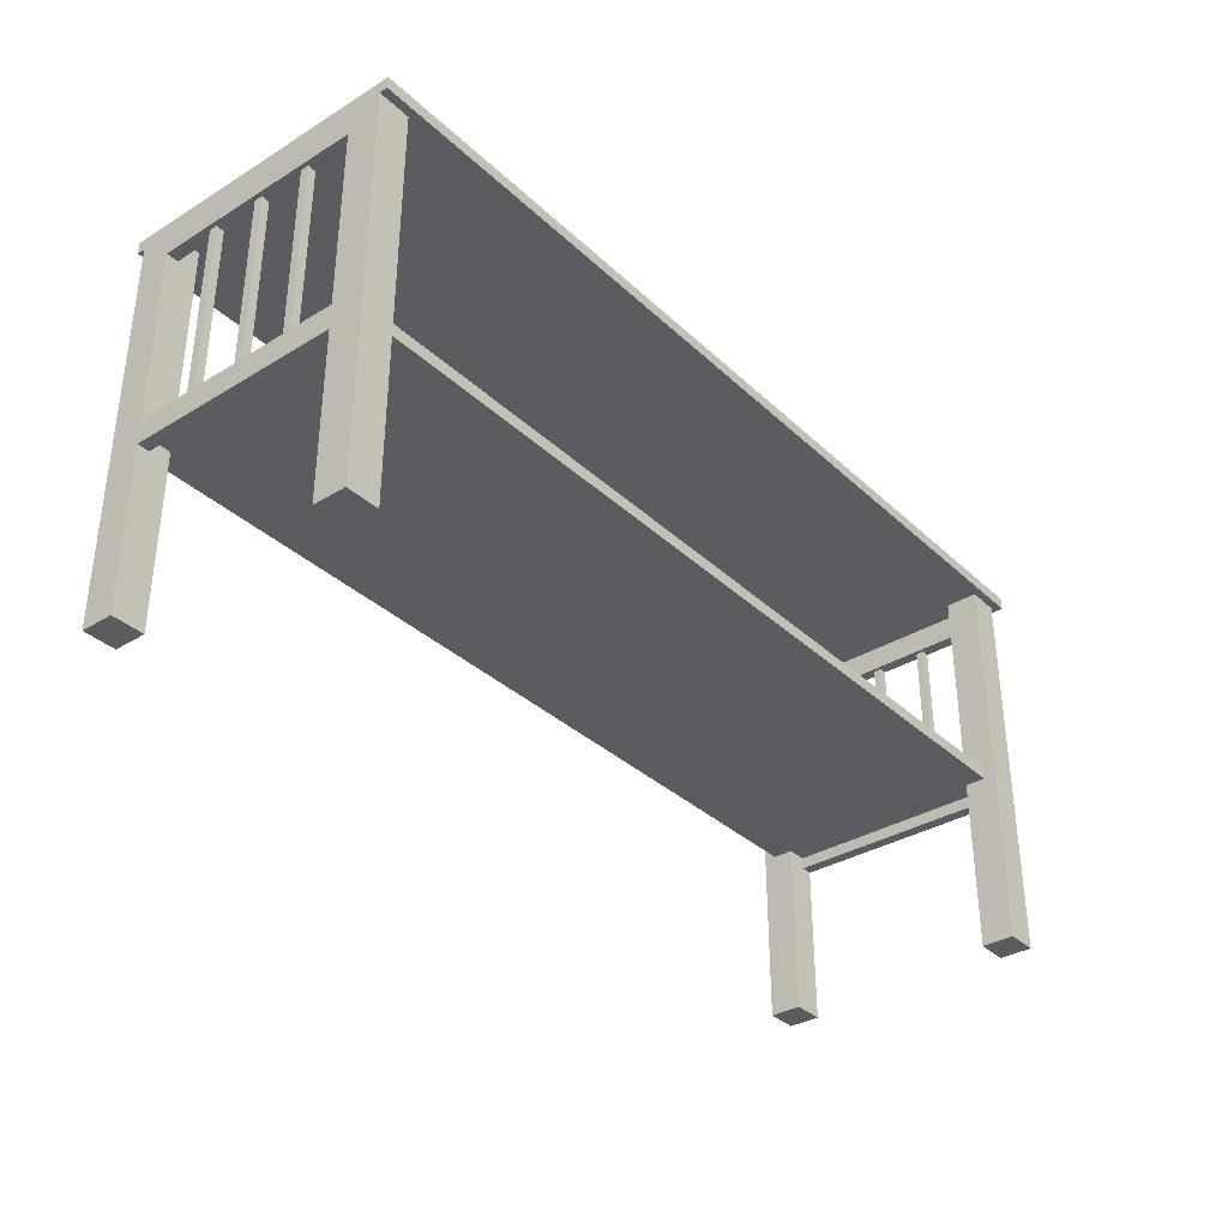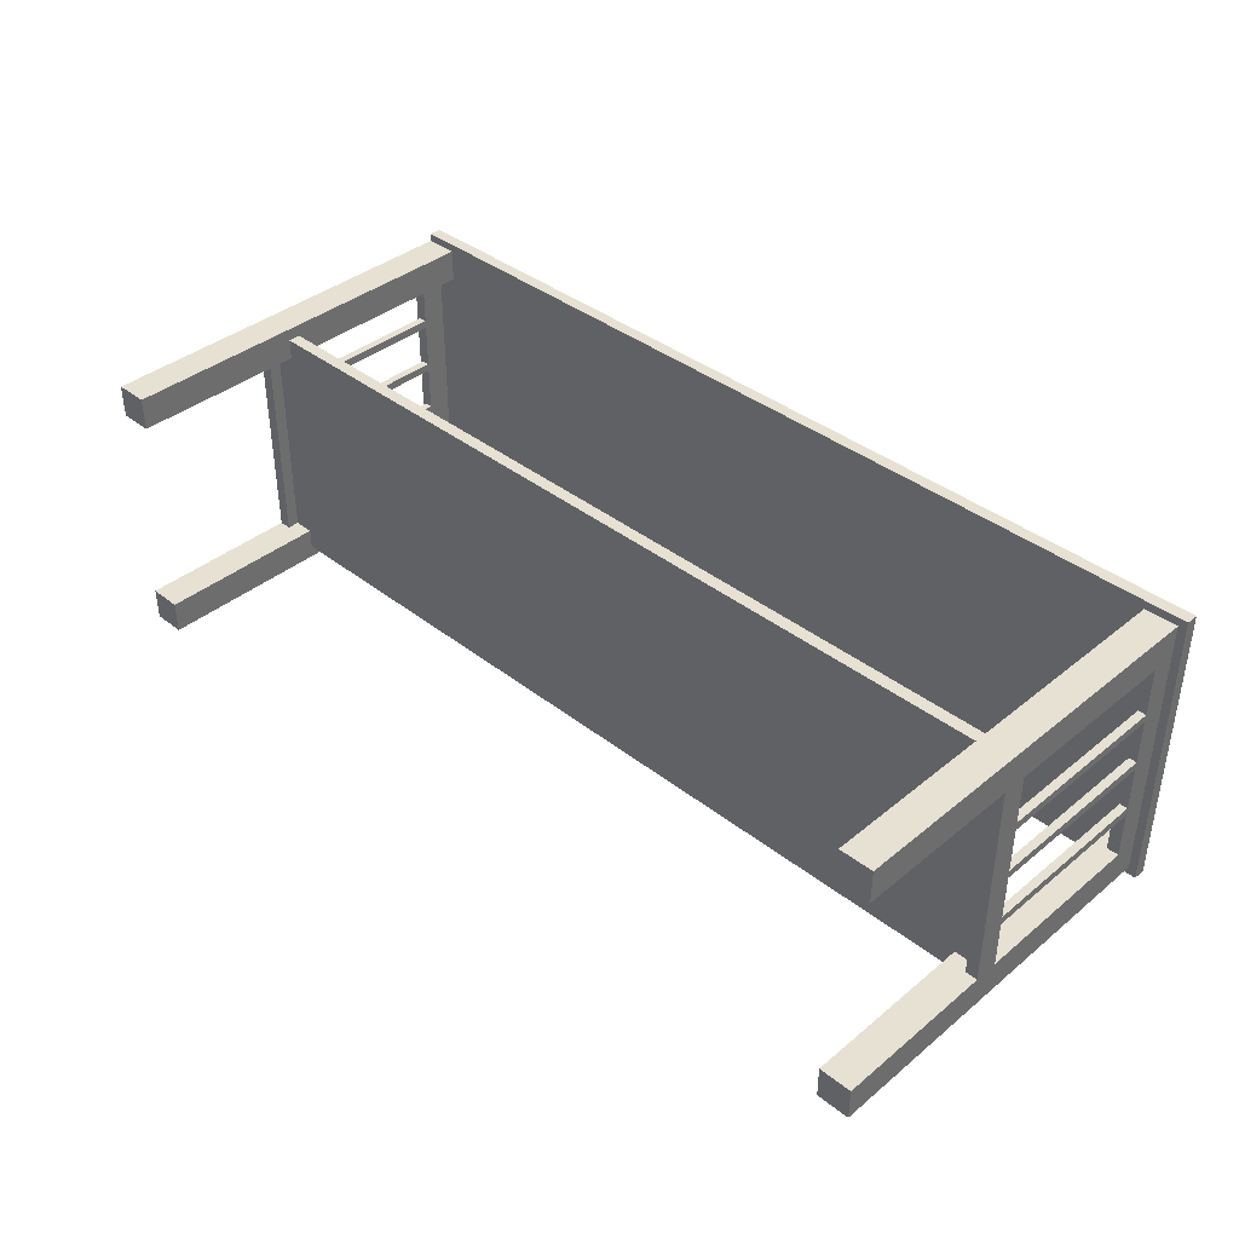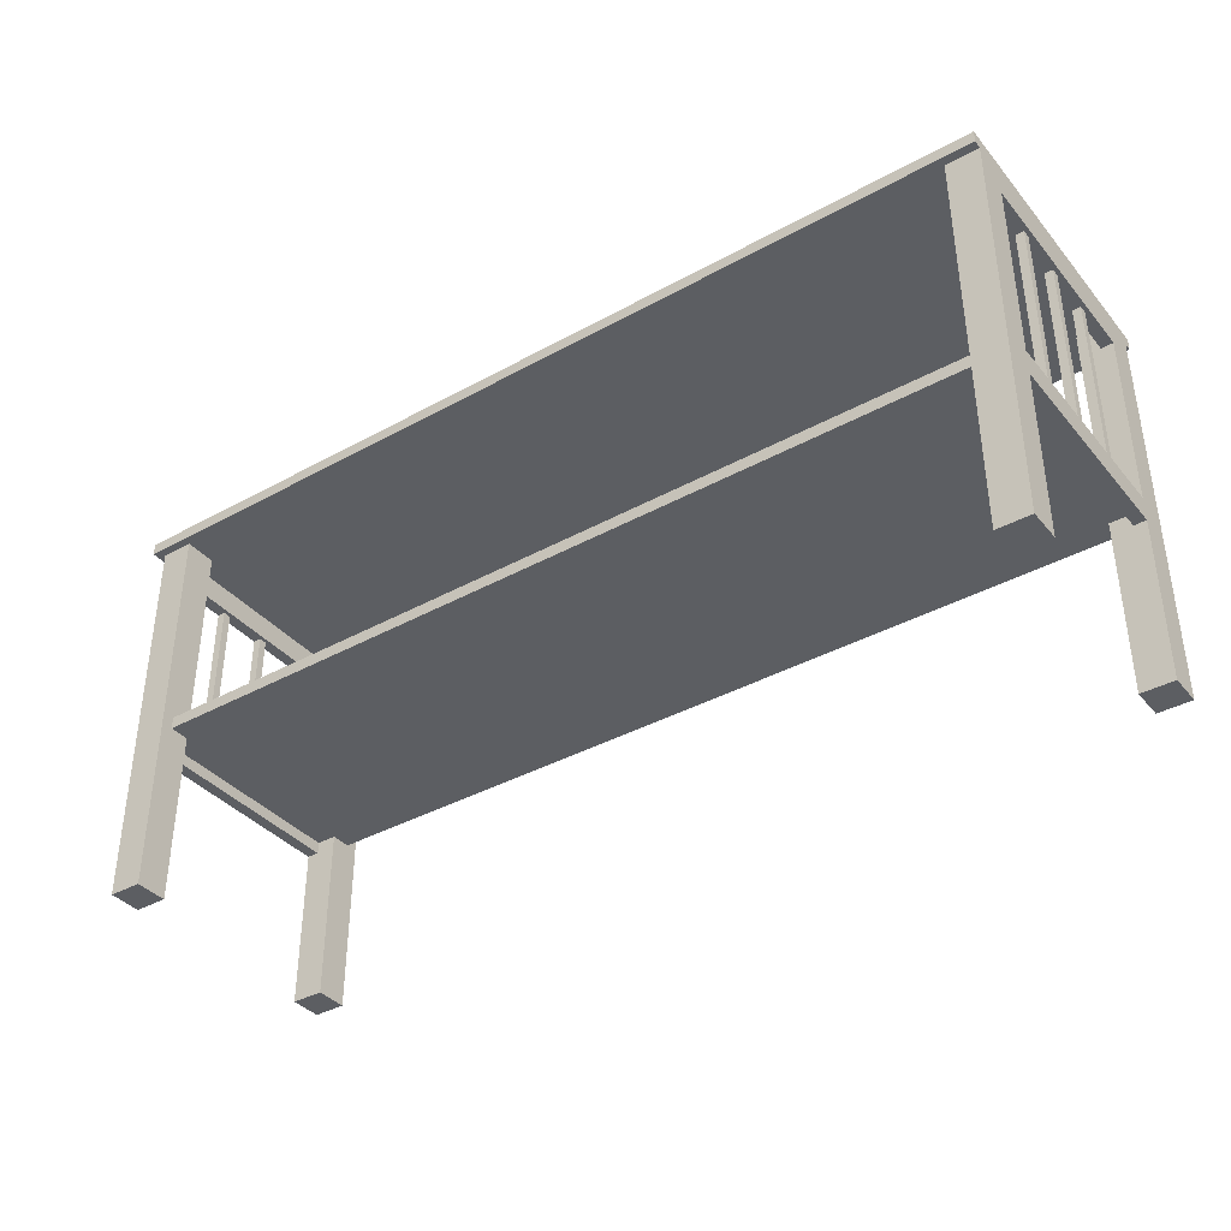
<metadata>
{"format":"obj","ext":"obj","renderer":"f3d","projection":"perspective","resolution":1024,"background":"white","views":[{"elev":-34.7,"azim":-50.8,"up":"+Y"},{"elev":38.8,"azim":44.4,"up":"+Z"},{"elev":-37.8,"azim":-144.9,"up":"+Y"}]}
</metadata>
<code>
v 0.4234 0.135 0.1027
v 0.4351 0.1117 0.1027
v 0.4351 0.135 0.1027
v 0.4234 0.1117 0.1027
v 0.4351 0.135 -0.09958
v 0.4234 0.1117 -0.09958
v 0.4351 0.1117 -0.09958
v 0.4234 0.135 -0.09958
v 0.4234 -0.05983 0.1027
v 0.4234 -0.08285 -0.09958
v 0.4234 -0.08285 0.1027
v 0.4234 -0.05983 -0.09958
v 0.4351 -0.08285 0.1027
v 0.4351 -0.05983 -0.09958
v 0.4351 -0.08285 -0.09958
v 0.4351 -0.05983 0.1027
v 0.4273 -0.05983 0.04868
v 0.4351 -0.05983 0.05646
v 0.4273 -0.05983 0.05646
v 0.4351 -0.05983 0.04868
v 0.4273 0.1117 0.05646
v 0.4351 0.1117 0.04868
v 0.4351 0.1117 0.05646
v 0.4273 0.1117 0.04868
v 0.4273 0.1117 -0.04573
v 0.4273 -0.05951 -0.05351
v 0.4273 -0.05951 -0.04573
v 0.4273 0.1117 -0.05351
v 0.4351 -0.05951 -0.04573
v 0.4351 0.1117 -0.05351
v 0.4351 -0.05951 -0.05351
v 0.4351 0.1117 -0.04573
v 0.4273 -0.05983 -0.002316
v 0.4351 -0.05983 0.005465
v 0.4273 -0.05983 0.005465
v 0.4351 -0.05983 -0.002316
v 0.4273 0.1117 0.005465
v 0.4351 0.1117 -0.002316
v 0.4351 0.1117 0.005465
v 0.4273 0.1117 -0.002316
v -0.4364 0.135 0.1027
v -0.4247 0.1117 0.1027
v -0.4247 0.135 0.1027
v -0.4364 0.1117 0.1027
v -0.4247 0.135 -0.09958
v -0.4364 0.1117 -0.09958
v -0.4247 0.1117 -0.09958
v -0.4364 0.135 -0.09958
v -0.4364 -0.05983 0.1027
v -0.4364 -0.08285 -0.09958
v -0.4364 -0.08285 0.1027
v -0.4364 -0.05983 -0.09958
v -0.4247 -0.08285 0.1027
v -0.4247 -0.05983 -0.09958
v -0.4247 -0.08285 -0.09958
v -0.4247 -0.05983 0.1027
v -0.4325 -0.05983 0.04868
v -0.4247 -0.05983 0.05646
v -0.4325 -0.05983 0.05646
v -0.4247 -0.05983 0.04868
v -0.4325 0.1117 0.05646
v -0.4247 0.1117 0.04868
v -0.4247 0.1117 0.05646
v -0.4325 0.1117 0.04868
v -0.4325 0.1117 -0.04573
v -0.4325 -0.05951 -0.05351
v -0.4325 -0.05951 -0.04573
v -0.4325 0.1117 -0.05351
v -0.4247 -0.05951 -0.04573
v -0.4247 0.1117 -0.05351
v -0.4247 -0.05951 -0.05351
v -0.4247 0.1117 -0.04573
v -0.4325 -0.05983 -0.002316
v -0.4247 -0.05983 0.005465
v -0.4325 -0.05983 0.005465
v -0.4247 -0.05983 -0.002316
v -0.4325 0.1117 0.005465
v -0.4247 0.1117 -0.002316
v -0.4247 0.1117 0.005465
v -0.4325 0.1117 -0.002316
v -0.4364 0.1467 0.1416
v 0.4429 0.135 0.1416
v 0.4429 0.1467 0.1416
v -0.4364 0.135 0.1416
v 0.4429 0.1467 -0.1385
v -0.4364 0.135 -0.1385
v 0.4429 0.135 -0.1385
v -0.4364 0.1467 -0.1385
v 0.4351 -0.2385 0.1339
v 0.4351 -0.2385 0.1027
v 0.4351 0.135 0.1339
v 0.404 -0.2385 0.1027
v 0.404 0.135 0.1339
v 0.404 -0.2385 0.1339
v 0.404 0.135 0.1027
v 0.404 0.135 -0.09958
v 0.404 -0.2385 -0.1307
v 0.404 -0.2385 -0.09958
v 0.404 0.135 -0.1307
v 0.4351 -0.2385 -0.09958
v 0.4351 0.135 -0.1307
v 0.4351 -0.2385 -0.1307
v 0.404 0.135 0.1222
v 0.404 0.1117 0.1339
v 0.404 0.1117 0.1222
v -0.4053 0.1117 0.1222
v -0.4053 0.135 0.1339
v -0.4053 0.1117 0.1339
v -0.4053 0.135 0.1222
v 0.404 0.135 -0.1307
v 0.404 0.1117 -0.119
v 0.404 0.1117 -0.1307
v 0.404 0.135 -0.119
v -0.4053 0.1117 -0.1307
v -0.4053 0.135 -0.119
v -0.4053 0.1117 -0.119
v -0.4053 0.135 -0.1307
v 0.404 -0.05951 0.1222
v 0.404 -0.08285 0.1339
v 0.404 -0.08285 0.1222
v 0.404 -0.05951 0.1339
v -0.4053 -0.08285 0.1222
v -0.4053 -0.05951 0.1339
v -0.4053 -0.08285 0.1339
v -0.4053 -0.05951 0.1222
v 0.404 -0.05983 -0.1307
v 0.404 -0.08317 -0.119
v 0.404 -0.08317 -0.1307
v 0.404 -0.05983 -0.119
v -0.4053 -0.08317 -0.1307
v -0.4053 -0.05983 -0.119
v -0.4053 -0.08317 -0.119
v -0.4053 -0.05983 -0.1307
v -0.4286 -0.05958 0.1027
v -0.4053 -0.07125 0.1027
v -0.4053 -0.05958 0.1027
v -0.4286 -0.07125 0.1027
v -0.4053 -0.07123 0.1222
v -0.4286 -0.05983 -0.09958
v -0.4286 -0.0715 -0.09957
v -0.4053 -0.05956 0.1222
v 0.404 -0.07125 0.1027
v 0.404 -0.05958 0.1027
v 0.404 -0.05956 0.1222
v 0.404 -0.07123 0.1222
v 0.4234 -0.05983 -0.09958
v -0.4053 -0.05983 -0.09958
v 0.4234 -0.07125 0.1027
v 0.4234 -0.05958 0.1027
v -0.4053 -0.0715 -0.09957
v 0.4234 -0.0715 -0.09957
v 0.404 -0.05983 -0.09958
v -0.4053 -0.05985 -0.1191
v 0.404 -0.0715 -0.09957
v 0.404 -0.05985 -0.119
v -0.4053 -0.07152 -0.119
v 0.404 -0.07152 -0.119
v -0.4053 0.135 0.1027
v -0.4364 0.135 0.1339
v -0.4053 -0.2385 0.1339
v -0.4364 -0.2385 0.1027
v -0.4364 -0.2385 0.1339
v -0.4053 -0.2385 0.1027
v -0.4364 -0.2385 -0.1307
v -0.4053 -0.2385 -0.09958
v -0.4364 -0.2385 -0.09958
v -0.4053 -0.2385 -0.1307
v -0.4053 0.135 -0.1307
v -0.4053 0.135 -0.09958
v -0.4364 0.135 -0.1307
g mesh1_mesh1-geometry
f 1 2 3
f 2 1 4
f 3 2 1
f 4 1 2
f 2 5 3
f 3 5 2
f 5 1 3
f 3 1 5
f 1 6 4
f 4 6 1
f 6 2 4
f 4 2 6
f 5 2 7
f 7 2 5
f 1 5 8
f 8 5 1
f 6 1 8
f 8 1 6
f 2 6 7
f 7 6 2
f 6 5 7
f 7 5 6
f 5 6 8
f 8 6 5
g mesh2_mesh2-geometry
l 3 5
l 3 2
l 1 3
l 5 7
l 8 5
l 2 4
l 2 7
l 1 8
l 4 1
l 7 6
l 6 8
l 4 6
g mesh3_mesh3-geometry
f 9 10 11
f 10 9 12
f 11 10 9
f 12 9 10
f 10 13 11
f 11 13 10
f 13 9 11
f 11 9 13
f 9 14 12
f 12 14 9
f 14 10 12
f 12 10 14
f 13 10 15
f 15 10 13
f 9 13 16
f 16 13 9
f 14 9 16
f 16 9 14
f 10 14 15
f 15 14 10
f 14 13 15
f 15 13 14
f 13 14 16
f 16 14 13
g mesh4_mesh4-geometry
l 16 13
l 16 9
l 14 16
l 13 15
l 13 11
l 9 11
l 12 9
l 14 12
l 15 14
l 15 10
l 11 10
l 10 12
g mesh5_mesh5-geometry
f 17 18 19
f 18 17 20
f 19 18 17
f 20 17 18
f 18 21 19
f 19 21 18
f 21 17 19
f 19 17 21
f 17 22 20
f 20 22 17
f 22 18 20
f 20 18 22
f 21 18 23
f 23 18 21
f 17 21 24
f 24 21 17
f 22 17 24
f 24 17 22
f 18 22 23
f 23 22 18
f 22 21 23
f 23 21 22
f 21 22 24
f 24 22 21
g mesh6_mesh6-geometry
l 20 17
l 18 20
l 22 20
l 17 19
l 24 17
l 19 18
l 23 18
l 22 24
l 23 22
l 21 19
l 24 21
l 21 23
g mesh7_mesh7-geometry
f 25 26 27
f 26 25 28
f 27 26 25
f 28 25 26
f 26 29 27
f 27 29 26
f 29 25 27
f 27 25 29
f 25 30 28
f 28 30 25
f 30 26 28
f 28 26 30
f 29 26 31
f 31 26 29
f 25 29 32
f 32 29 25
f 30 25 32
f 32 25 30
f 26 30 31
f 31 30 26
f 30 29 31
f 31 29 30
f 29 30 32
f 32 30 29
g mesh8_mesh8-geometry
l 25 27
l 28 25
l 25 32
l 26 27
l 27 29
l 28 26
l 30 28
l 32 29
l 32 30
l 31 26
l 29 31
l 30 31
g mesh9_mesh9-geometry
f 33 34 35
f 34 33 36
f 35 34 33
f 36 33 34
f 34 37 35
f 35 37 34
f 37 33 35
f 35 33 37
f 33 38 36
f 36 38 33
f 38 34 36
f 36 34 38
f 37 34 39
f 39 34 37
f 33 37 40
f 40 37 33
f 38 33 40
f 40 33 38
f 34 38 39
f 39 38 34
f 38 37 39
f 39 37 38
f 37 38 40
f 40 38 37
g mesh10_mesh10-geometry
l 39 38
l 39 34
l 37 39
l 38 40
l 38 36
l 34 36
l 35 34
l 40 37
l 37 35
l 40 33
l 36 33
l 33 35
g mesh1_mesh1-geometry
f 41 42 43
f 42 41 44
f 43 42 41
f 44 41 42
f 42 45 43
f 43 45 42
f 45 41 43
f 43 41 45
f 41 46 44
f 44 46 41
f 46 42 44
f 44 42 46
f 45 42 47
f 47 42 45
f 41 45 48
f 48 45 41
f 46 41 48
f 48 41 46
f 42 46 47
f 47 46 42
f 46 45 47
f 47 45 46
f 45 46 48
f 48 46 45
g mesh2_mesh2-geometry
l 43 45
l 43 42
l 41 43
l 45 47
l 48 45
l 42 44
l 42 47
l 41 48
l 44 41
l 47 46
l 46 48
l 44 46
g mesh3_mesh3-geometry
f 49 50 51
f 50 49 52
f 51 50 49
f 52 49 50
f 50 53 51
f 51 53 50
f 53 49 51
f 51 49 53
f 49 54 52
f 52 54 49
f 54 50 52
f 52 50 54
f 53 50 55
f 55 50 53
f 49 53 56
f 56 53 49
f 54 49 56
f 56 49 54
f 50 54 55
f 55 54 50
f 54 53 55
f 55 53 54
f 53 54 56
f 56 54 53
g mesh4_mesh4-geometry
l 56 53
l 56 49
l 54 56
l 53 55
l 53 51
l 49 51
l 52 49
l 54 52
l 55 54
l 55 50
l 51 50
l 50 52
g mesh5_mesh5-geometry
f 57 58 59
f 58 57 60
f 59 58 57
f 60 57 58
f 58 61 59
f 59 61 58
f 61 57 59
f 59 57 61
f 57 62 60
f 60 62 57
f 62 58 60
f 60 58 62
f 61 58 63
f 63 58 61
f 57 61 64
f 64 61 57
f 62 57 64
f 64 57 62
f 58 62 63
f 63 62 58
f 62 61 63
f 63 61 62
f 61 62 64
f 64 62 61
g mesh6_mesh6-geometry
l 60 57
l 58 60
l 62 60
l 57 59
l 64 57
l 59 58
l 63 58
l 62 64
l 63 62
l 61 59
l 64 61
l 61 63
g mesh7_mesh7-geometry
f 65 66 67
f 66 65 68
f 67 66 65
f 68 65 66
f 66 69 67
f 67 69 66
f 69 65 67
f 67 65 69
f 65 70 68
f 68 70 65
f 70 66 68
f 68 66 70
f 69 66 71
f 71 66 69
f 65 69 72
f 72 69 65
f 70 65 72
f 72 65 70
f 66 70 71
f 71 70 66
f 70 69 71
f 71 69 70
f 69 70 72
f 72 70 69
g mesh8_mesh8-geometry
l 65 67
l 68 65
l 65 72
l 66 67
l 67 69
l 68 66
l 70 68
l 72 69
l 72 70
l 71 66
l 69 71
l 70 71
g mesh11_mesh11-geometry
f 73 74 75
f 74 73 76
f 75 74 73
f 76 73 74
f 74 77 75
f 75 77 74
f 77 73 75
f 75 73 77
f 73 78 76
f 76 78 73
f 78 74 76
f 76 74 78
f 77 74 79
f 79 74 77
f 73 77 80
f 80 77 73
f 78 73 80
f 80 73 78
f 74 78 79
f 79 78 74
f 78 77 79
f 79 77 78
f 77 78 80
f 80 78 77
g mesh12_mesh12-geometry
l 79 78
l 79 74
l 77 79
l 78 80
l 78 76
l 74 76
l 75 74
l 80 77
l 77 75
l 80 73
l 76 73
l 73 75
g mesh13_mesh13-geometry
f 81 82 83
f 82 81 84
f 83 82 81
f 84 81 82
f 82 85 83
f 83 85 82
f 85 81 83
f 83 81 85
f 81 86 84
f 84 86 81
f 86 82 84
f 84 82 86
f 85 82 87
f 87 82 85
f 81 85 88
f 88 85 81
f 86 81 88
f 88 81 86
f 82 86 87
f 87 86 82
f 86 85 87
f 87 85 86
f 85 86 88
f 88 86 85
g mesh14_mesh14-geometry
l 84 82
l 86 84
l 84 81
l 82 83
l 82 87
l 87 86
l 86 88
l 81 83
l 88 81
l 83 85
l 87 85
l 85 88
g mesh15_mesh15-geometry
f 3 89 90
f 89 3 91
f 90 89 3
f 91 3 89
f 89 92 90
f 90 92 89
f 92 3 90
f 90 3 92
f 3 93 91
f 91 93 3
f 93 89 91
f 91 89 93
f 92 89 94
f 94 89 92
f 3 92 95
f 95 92 3
f 93 3 95
f 95 3 93
f 89 93 94
f 94 93 89
f 93 92 94
f 94 92 93
f 92 93 95
f 95 93 92
g mesh16_mesh16-geometry
l 93 94
l 95 93
l 93 91
l 94 89
l 92 94
l 95 92
l 3 95
l 91 3
l 91 89
l 89 90
l 90 92
l 3 90
g mesh17_mesh17-geometry
f 96 97 98
f 97 96 99
f 98 97 96
f 99 96 97
f 97 100 98
f 98 100 97
f 100 96 98
f 98 96 100
f 96 101 99
f 99 101 96
f 101 97 99
f 99 97 101
f 100 97 102
f 102 97 100
f 96 100 5
f 5 100 96
f 101 96 5
f 5 96 101
f 97 101 102
f 102 101 97
f 101 100 102
f 102 100 101
f 100 101 5
f 5 101 100
g mesh18_mesh18-geometry
l 96 99
l 96 98
l 5 96
l 99 97
l 99 101
l 98 97
l 100 98
l 5 100
l 101 5
l 97 102
l 101 102
l 102 100
g mesh19_mesh19-geometry
f 103 104 105
f 104 103 93
f 105 104 103
f 93 103 104
f 104 106 105
f 105 106 104
f 106 103 105
f 105 103 106
f 103 107 93
f 93 107 103
f 107 104 93
f 93 104 107
f 106 104 108
f 108 104 106
f 103 106 109
f 109 106 103
f 107 103 109
f 109 103 107
f 104 107 108
f 108 107 104
f 107 106 108
f 108 106 107
f 106 107 109
f 109 107 106
g mesh20_mesh20-geometry
l 108 104
l 106 108
l 108 107
l 104 93
l 105 104
l 109 106
l 106 105
l 107 93
l 107 109
l 93 103
l 103 105
l 109 103
g mesh19_mesh19-geometry
f 110 111 112
f 111 110 113
f 112 111 110
f 113 110 111
f 111 114 112
f 112 114 111
f 114 110 112
f 112 110 114
f 110 115 113
f 113 115 110
f 115 111 113
f 113 111 115
f 114 111 116
f 116 111 114
f 110 114 117
f 117 114 110
f 115 110 117
f 117 110 115
f 111 115 116
f 116 115 111
f 115 114 116
f 116 114 115
f 114 115 117
f 117 115 114
g mesh20_mesh20-geometry
l 116 111
l 114 116
l 116 115
l 111 113
l 112 111
l 117 114
l 114 112
l 115 113
l 115 117
l 113 110
l 110 112
l 117 110
g mesh19_mesh19-geometry
f 118 119 120
f 119 118 121
f 120 119 118
f 121 118 119
f 119 122 120
f 120 122 119
f 122 118 120
f 120 118 122
f 118 123 121
f 121 123 118
f 123 119 121
f 121 119 123
f 122 119 124
f 124 119 122
f 118 122 125
f 125 122 118
f 123 118 125
f 125 118 123
f 119 123 124
f 124 123 119
f 123 122 124
f 124 122 123
f 122 123 125
f 125 123 122
g mesh20_mesh20-geometry
l 124 119
l 122 124
l 124 123
l 119 121
l 120 119
l 125 122
l 122 120
l 123 121
l 123 125
l 121 118
l 118 120
l 125 118
g mesh19_mesh19-geometry
f 126 127 128
f 127 126 129
f 128 127 126
f 129 126 127
f 127 130 128
f 128 130 127
f 130 126 128
f 128 126 130
f 126 131 129
f 129 131 126
f 131 127 129
f 129 127 131
f 130 127 132
f 132 127 130
f 126 130 133
f 133 130 126
f 131 126 133
f 133 126 131
f 127 131 132
f 132 131 127
f 131 130 132
f 132 130 131
f 130 131 133
f 133 131 130
g mesh20_mesh20-geometry
l 132 127
l 130 132
l 132 131
l 127 129
l 128 127
l 133 130
l 130 128
l 131 129
l 131 133
l 129 126
l 126 128
l 133 126
g mesh21_mesh21-geometry
f 134 135 136
f 135 134 137
f 136 135 134
f 137 134 135
f 138 136 135
f 135 136 138
f 136 139 134
f 134 139 136
f 139 137 134
f 134 137 139
f 140 135 137
f 137 135 140
f 136 138 141
f 141 138 136
f 142 138 135
f 135 138 142
f 139 136 143
f 143 136 139
f 137 139 140
f 140 139 137
f 135 140 142
f 142 140 135
f 138 144 141
f 141 144 138
f 141 143 136
f 136 143 141
f 138 142 145
f 145 142 138
f 143 146 139
f 139 146 143
f 147 140 139
f 139 140 147
f 142 140 148
f 148 140 142
f 144 138 145
f 145 138 144
f 143 141 144
f 144 141 143
f 143 145 142
f 142 145 143
f 146 143 149
f 149 143 146
f 139 146 147
f 147 146 139
f 140 147 150
f 150 147 140
f 148 140 151
f 151 140 148
f 149 142 148
f 148 142 149
f 145 143 144
f 144 143 145
f 142 149 143
f 143 149 142
f 148 146 149
f 149 146 148
f 147 146 152
f 152 146 147
f 153 150 147
f 147 150 153
f 154 140 150
f 150 140 154
f 151 140 154
f 154 140 151
f 146 148 151
f 151 148 146
f 146 154 152
f 152 154 146
f 147 152 155
f 155 152 147
f 150 153 156
f 156 153 150
f 147 155 153
f 153 155 147
f 154 150 157
f 157 150 154
f 154 146 151
f 151 146 154
f 154 155 152
f 152 155 154
f 155 156 153
f 153 156 155
f 157 150 156
f 156 150 157
f 155 154 157
f 157 154 155
f 156 155 157
f 157 155 156
g mesh22_mesh22-geometry
l 134 137
l 136 134
l 134 139
l 135 137
l 137 140
l 136 135
l 141 136
l 139 147
l 139 140
l 138 135
l 140 150
l 144 141
l 141 138
l 147 150
l 147 153
l 145 138
l 150 156
l 143 144
l 144 145
l 153 156
l 153 155
l 142 145
l 156 157
l 149 143
l 143 142
l 155 152
l 155 157
l 148 142
l 157 154
l 146 149
l 149 148
l 152 146
l 152 154
l 151 148
l 154 151
l 146 151
g mesh23_mesh23-geometry
f 158 159 107
f 159 158 41
f 107 159 158
f 41 158 159
f 159 160 107
f 107 160 159
f 160 158 107
f 107 158 160
f 158 161 41
f 41 161 158
f 161 159 41
f 41 159 161
f 160 159 162
f 162 159 160
f 158 160 163
f 163 160 158
f 161 158 163
f 163 158 161
f 159 161 162
f 162 161 159
f 161 160 162
f 162 160 161
f 160 161 163
f 163 161 160
g mesh24_mesh24-geometry
l 158 107
l 41 158
l 158 163
l 107 160
l 107 159
l 41 161
l 159 41
l 161 163
l 163 160
l 160 162
l 159 162
l 162 161
g mesh25_mesh25-geometry
f 164 165 166
f 165 164 167
f 166 165 164
f 167 164 165
f 165 48 166
f 166 48 165
f 48 164 166
f 166 164 48
f 164 168 167
f 167 168 164
f 168 165 167
f 167 165 168
f 48 165 169
f 169 165 48
f 164 48 170
f 170 48 164
f 168 164 170
f 170 164 168
f 165 168 169
f 169 168 165
f 168 48 169
f 169 48 168
f 48 168 170
f 170 168 48
g mesh26_mesh26-geometry
l 165 167
l 169 165
l 166 165
l 167 164
l 168 167
l 48 169
l 169 168
l 164 166
l 48 166
l 170 164
l 168 170
l 170 48

</code>
